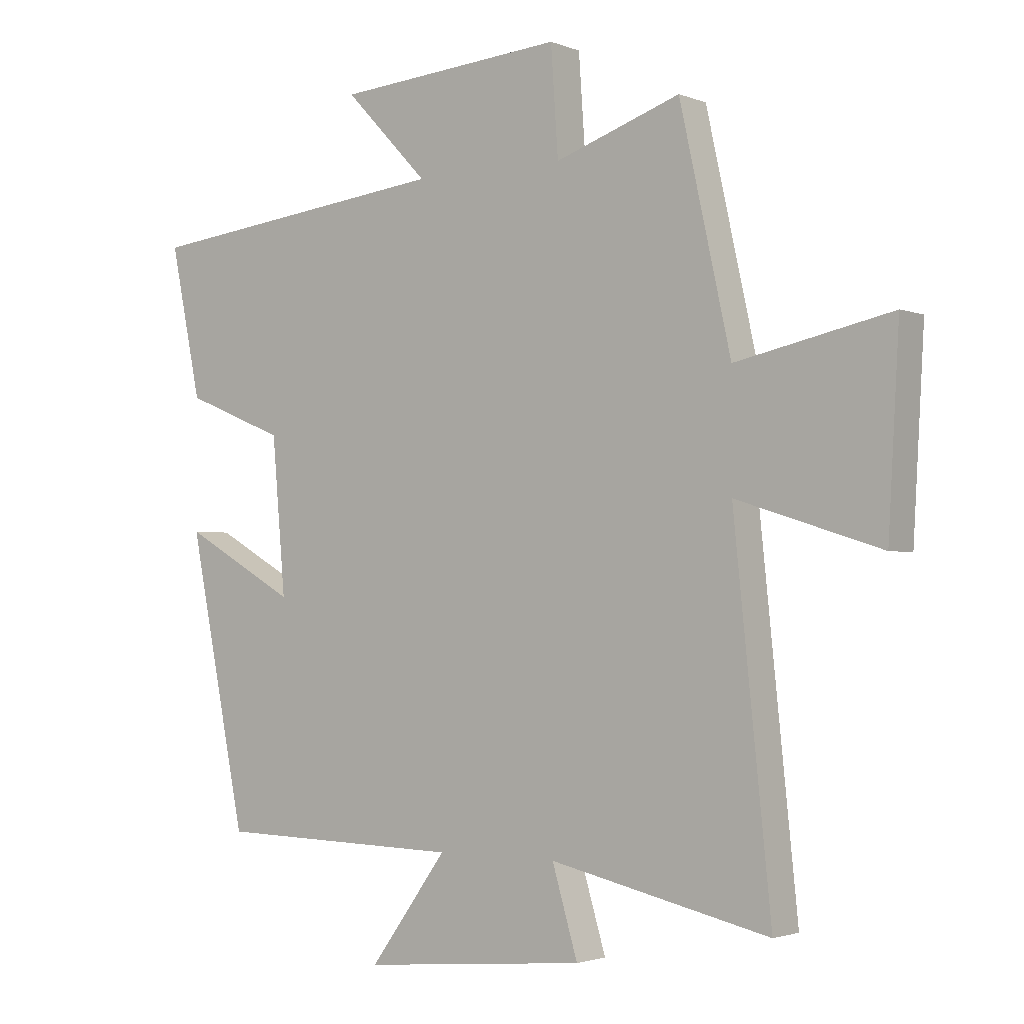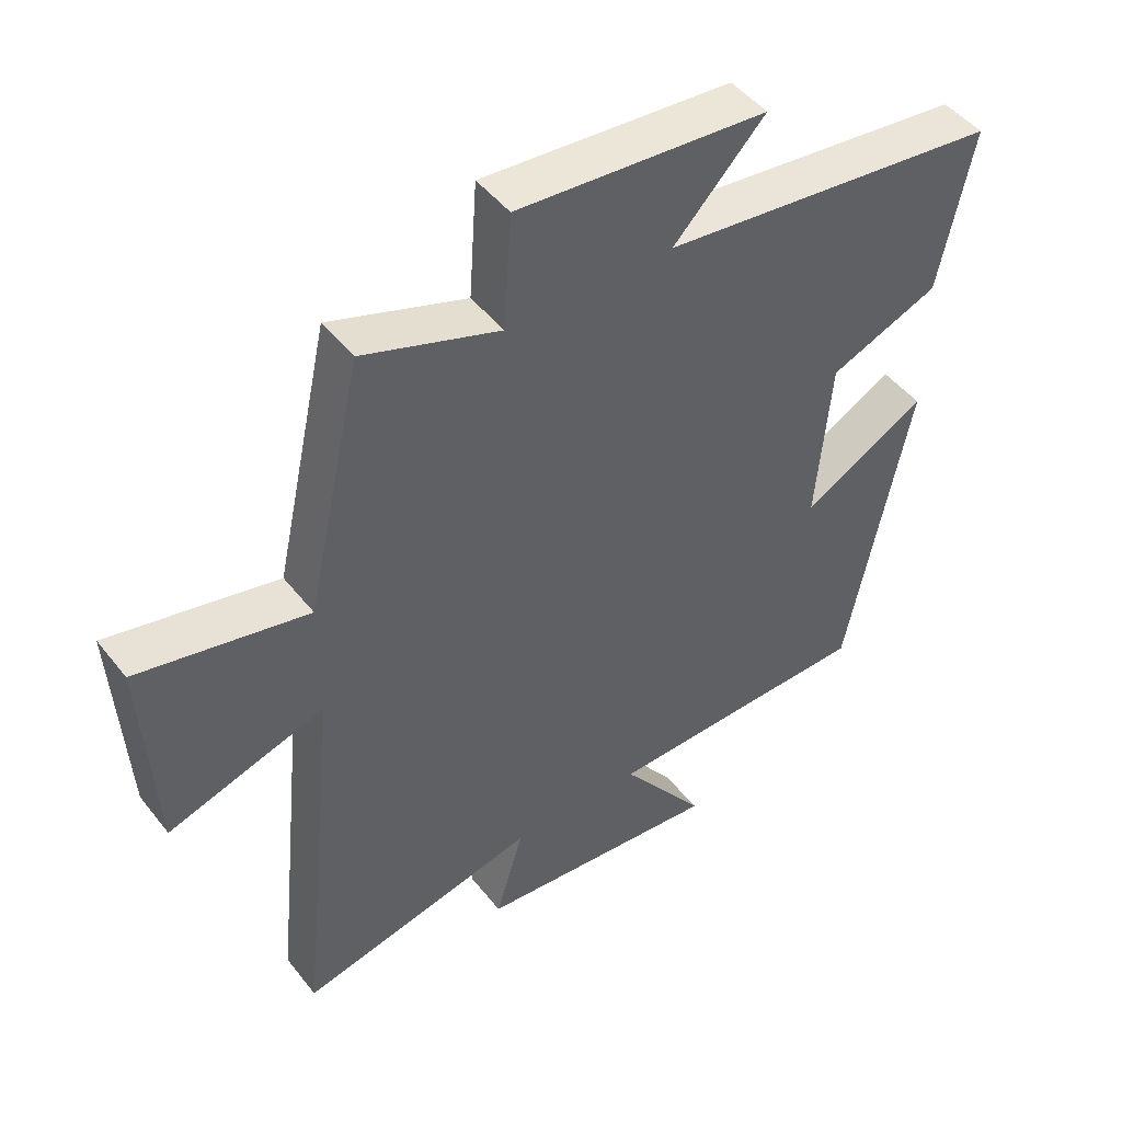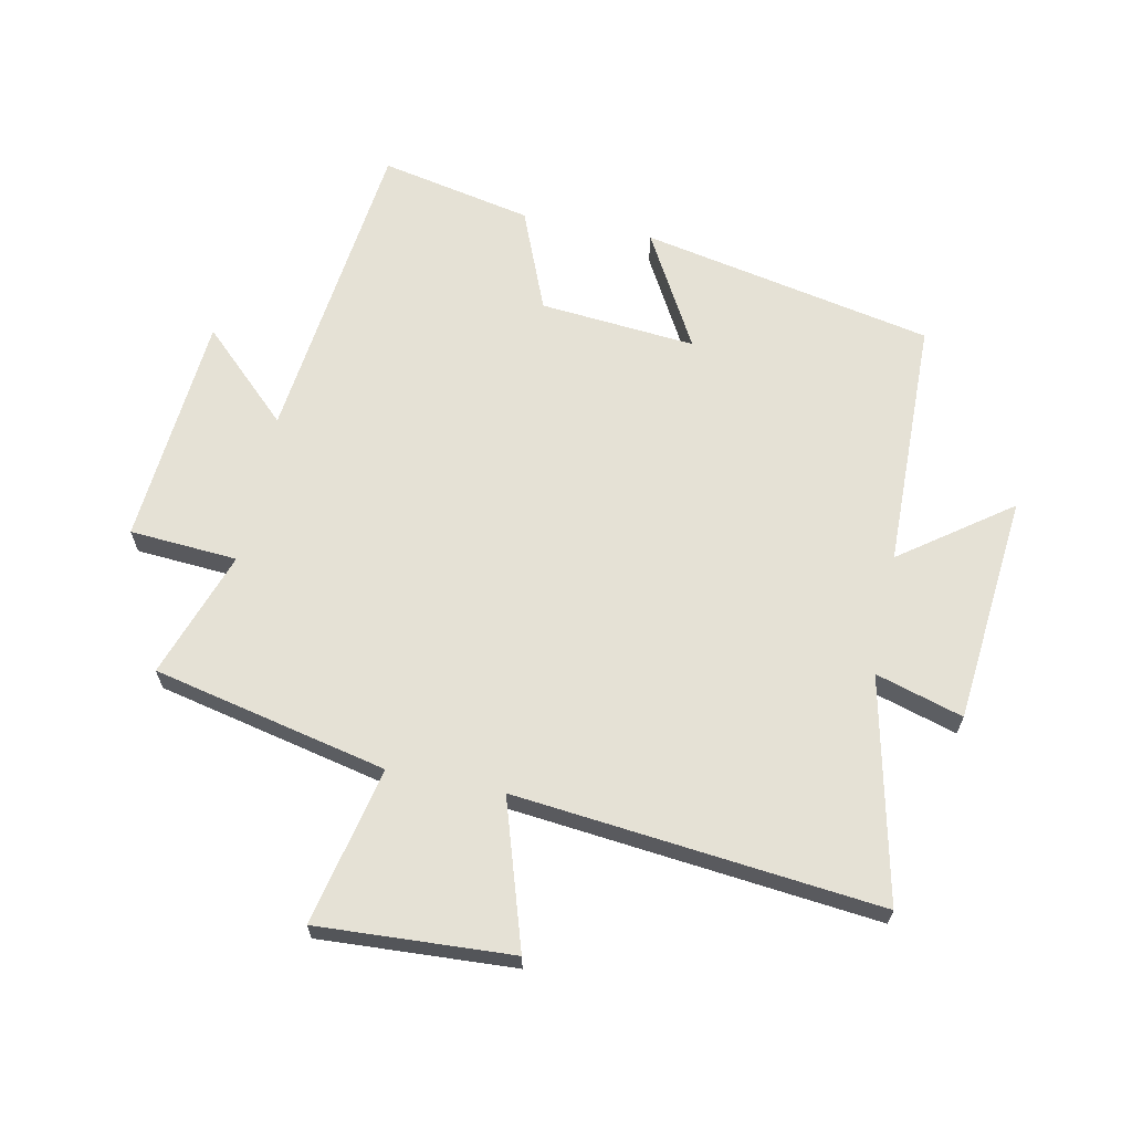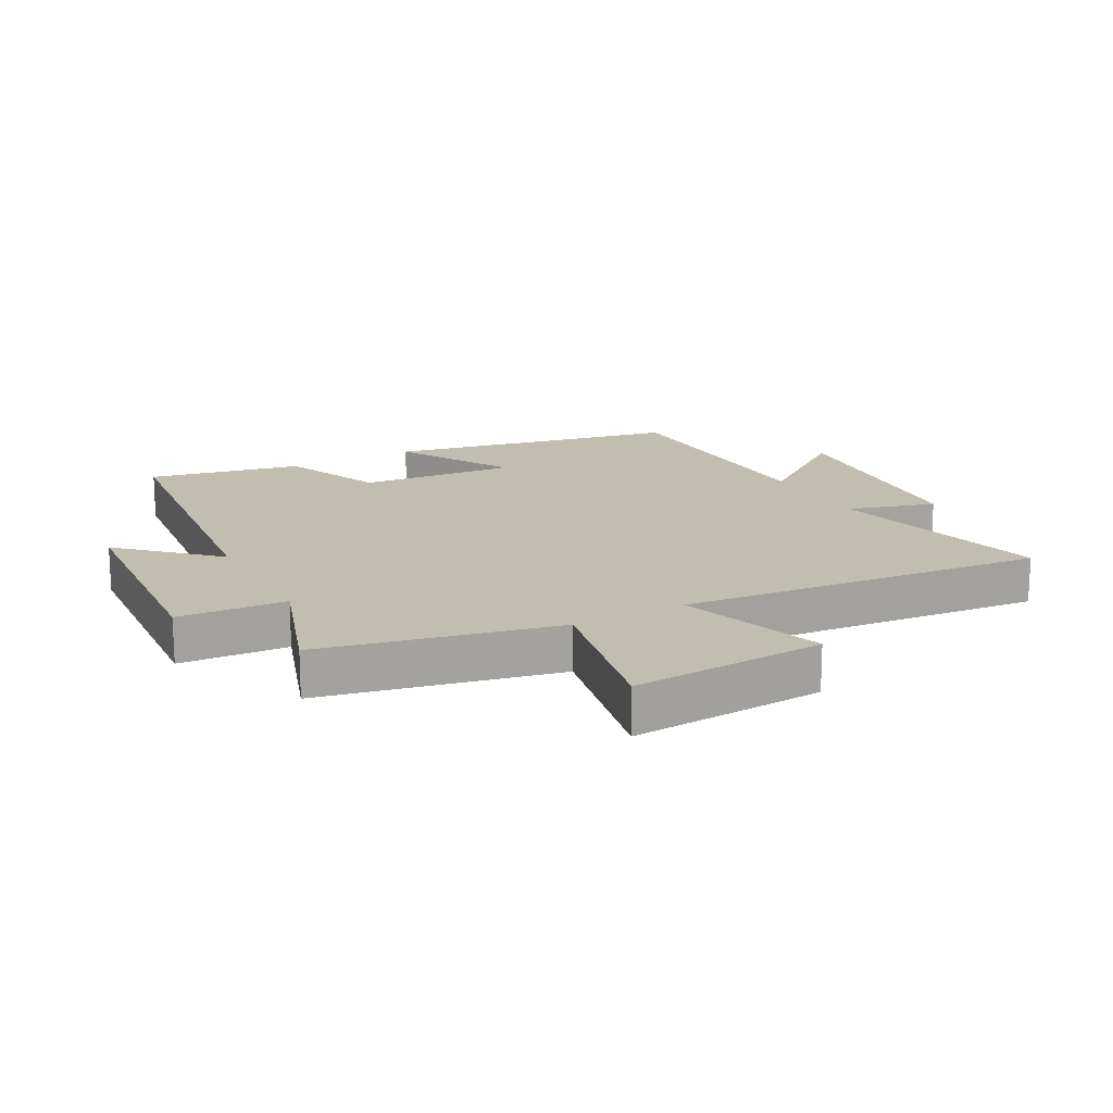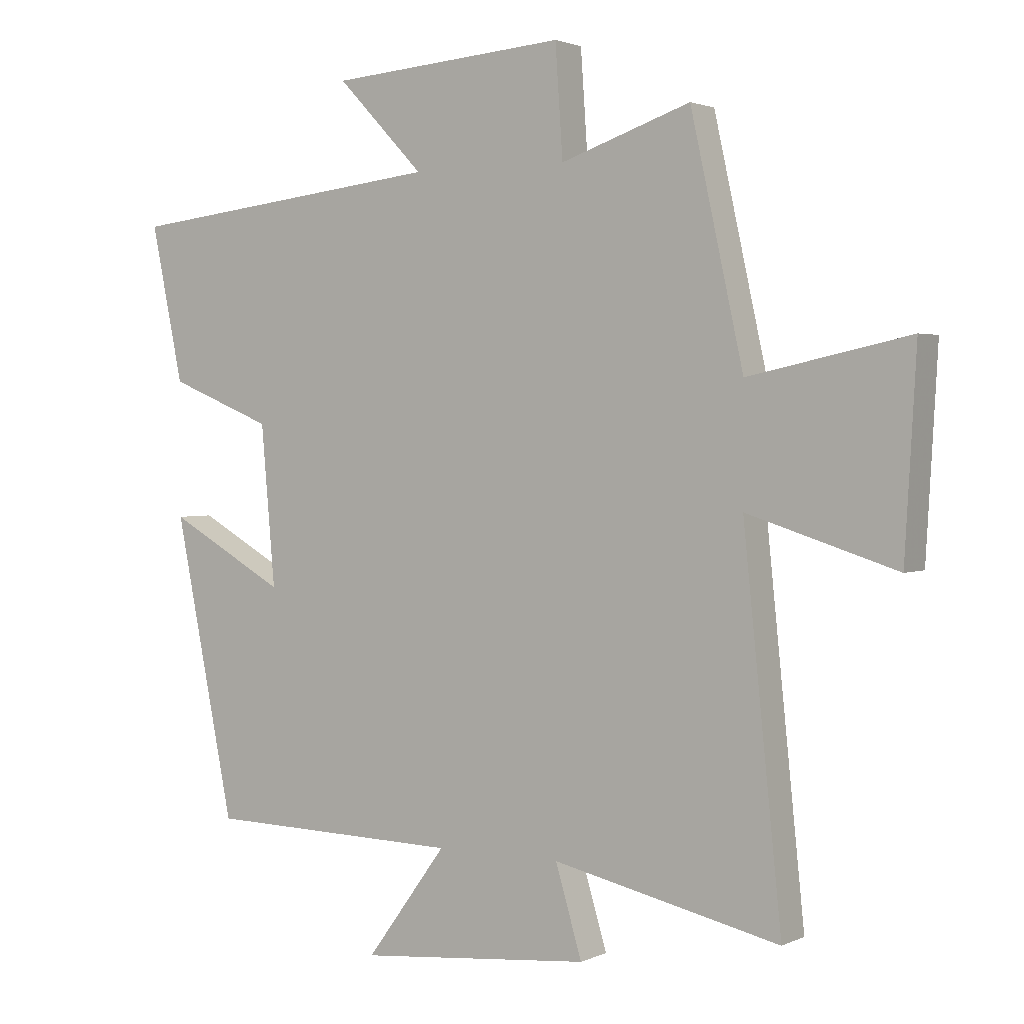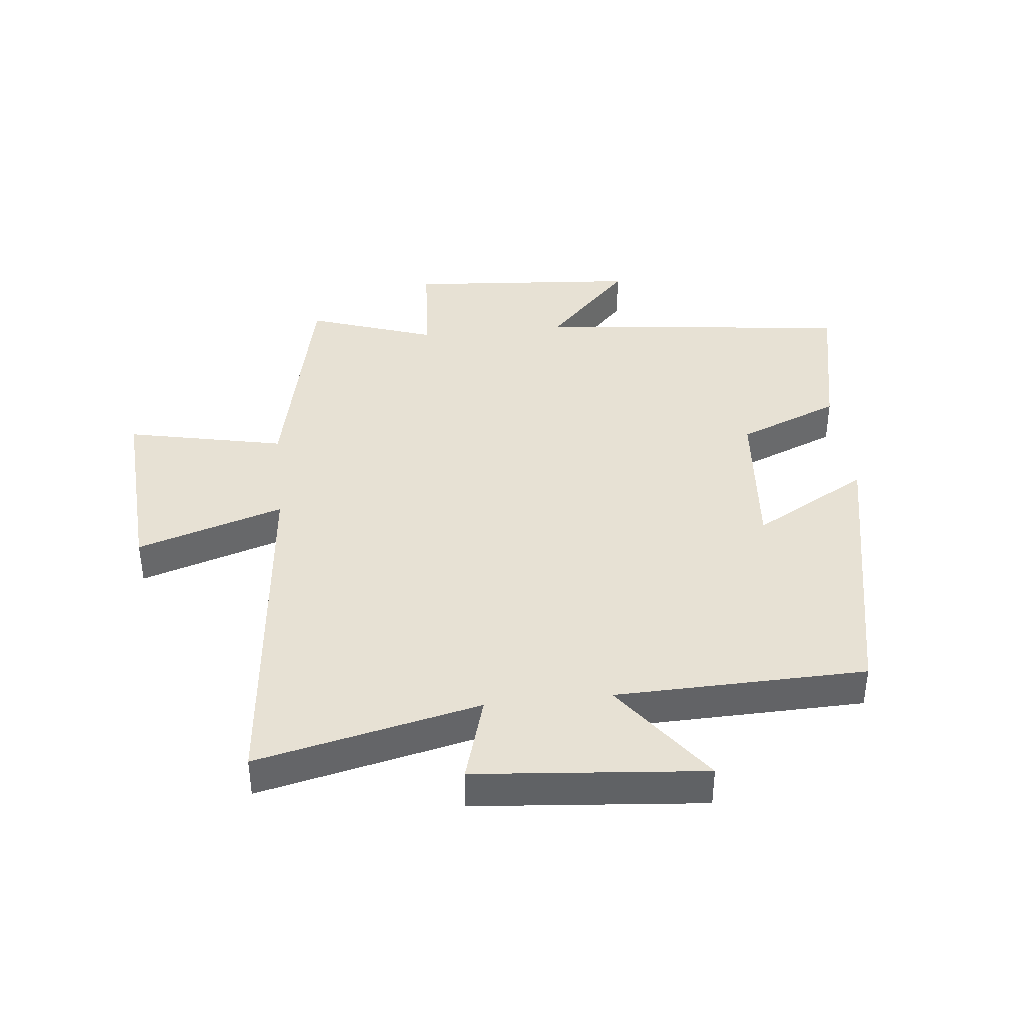
<metadata>
{"format":"obj","ext":"obj","renderer":"f3d","projection":"perspective","resolution":1024,"background":"white","views":[{"elev":-2.2,"azim":36.6,"up":"+Z"},{"elev":47.3,"azim":143.9,"up":"+Z"},{"elev":65.0,"azim":101.7,"up":"+Y"},{"elev":17.0,"azim":61.2,"up":"+Y"},{"elev":2.1,"azim":32.8,"up":"+Z"},{"elev":39.6,"azim":173.8,"up":"+Y"}]}
</metadata>
<code>
v -0.405 0.07 -0.491
v -0.5 0.07 -0.019
v -0.313 0.07 -0.124
v -0.335 0.07 0.128
v -0.5 0.07 0.195
v -0.551 0.07 0.441
v -0.04 0.07 0.5
v -0.178 0.07 0.644
v 0.198 0.07 0.674
v 0.21 0.07 0.5
v 0.416 0.07 0.571
v 0.5 0.07 0.192
v 0.755 0.07 0.247
v 0.737 0.07 -0.067
v 0.5 0.07 0.008
v 0.561 0.07 -0.581
v 0.2 0.07 -0.5
v 0.242 0.07 -0.641
v -0.128 0.07 -0.675
v 0 0.07 -0.5
v -0.405 0 -0.491
v -0.5 0 -0.019
v -0.313 0 -0.124
v -0.335 0 0.128
v -0.5 0 0.195
v -0.551 0 0.441
v -0.04 0 0.5
v -0.178 0 0.644
v 0.198 0 0.674
v 0.21 0 0.5
v 0.416 0 0.571
v 0.5 0 0.192
v 0.755 0 0.247
v 0.737 0 -0.067
v 0.5 0 0.008
v 0.561 0 -0.581
v 0.2 0 -0.5
v 0.242 0 -0.641
v -0.128 0 -0.675
v 0 0 -0.5
f 17 18 19 20
f 17 20 1 2
f 15 16 17
f 12 13 14 15
f 10 11 12 15
f 10 15 17
f 7 8 9 10
f 4 5 6 7
f 3 4 7 10
f 17 2 3
f 3 10 17
f 40 39 38 37
f 22 21 40 37
f 37 36 35
f 35 34 33 32
f 35 32 31 30
f 37 35 30
f 30 29 28 27
f 27 26 25 24
f 30 27 24 23
f 23 22 37
f 37 30 23
f 1 21 22 2
f 2 22 23 3
f 3 23 24 4
f 4 24 25 5
f 5 25 26 6
f 6 26 27 7
f 7 27 28 8
f 8 28 29 9
f 9 29 30 10
f 10 30 31 11
f 11 31 32 12
f 12 32 33 13
f 13 33 34 14
f 14 34 35 15
f 15 35 36 16
f 16 36 37 17
f 17 37 38 18
f 18 38 39 19
f 19 39 40 20
f 20 40 21 1

</code>
